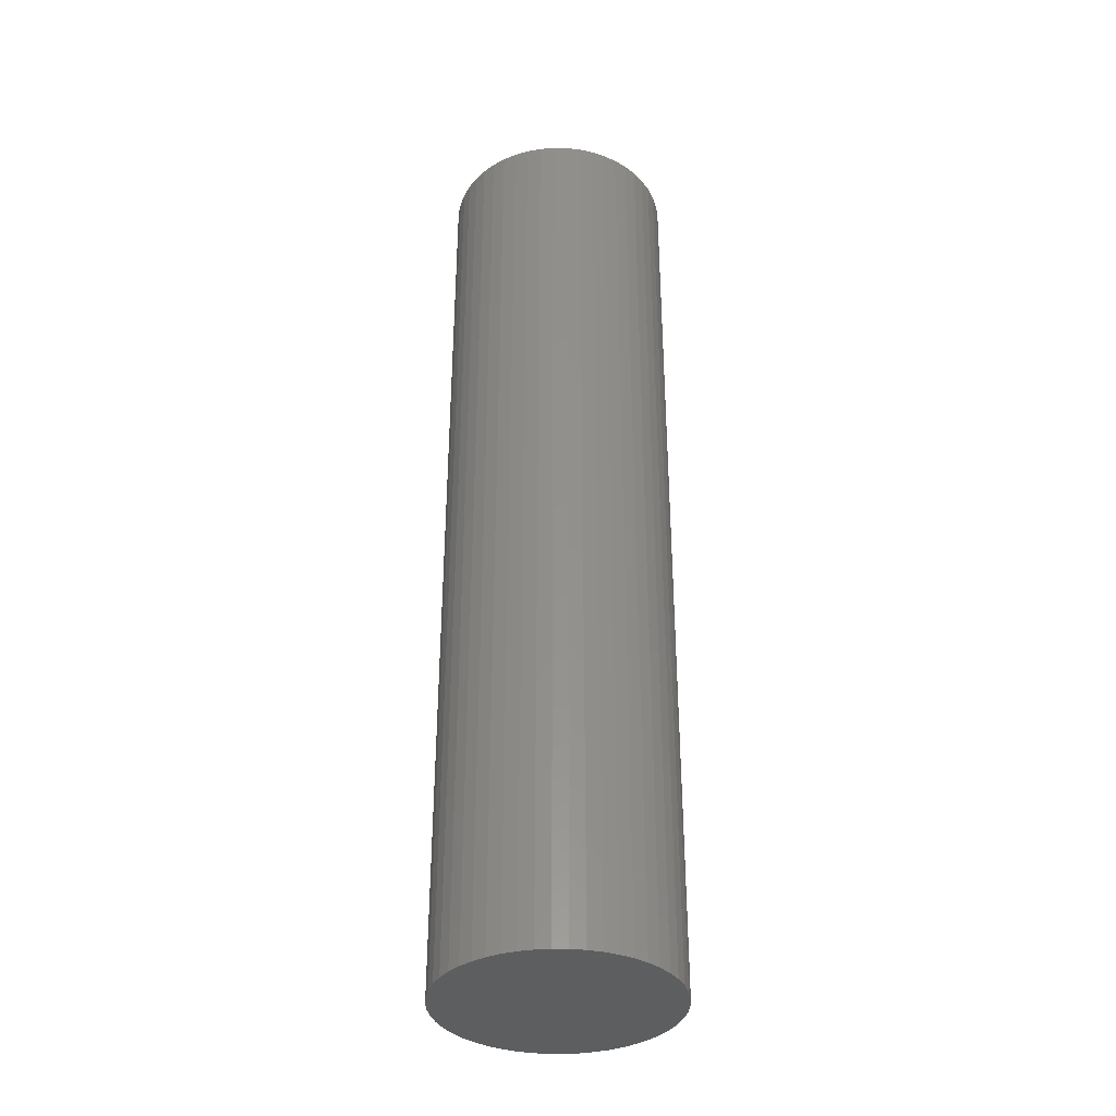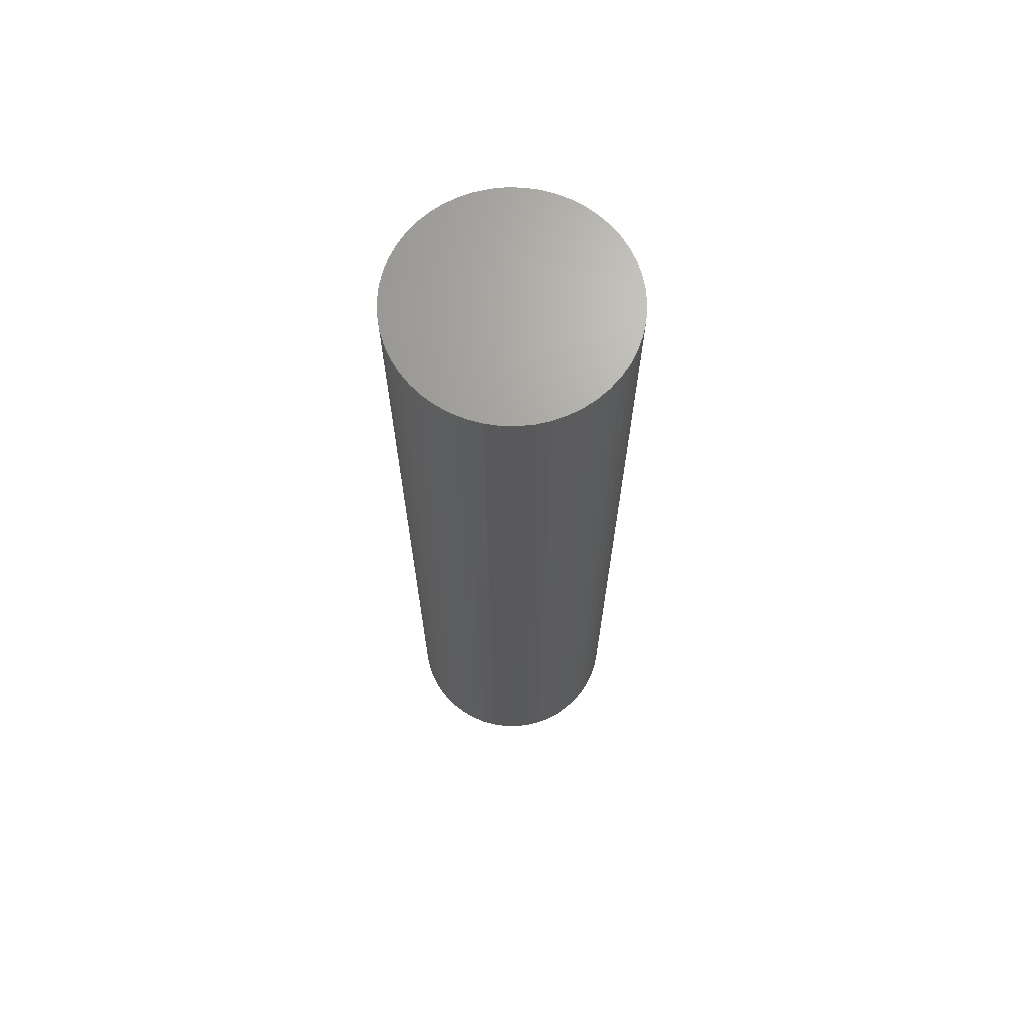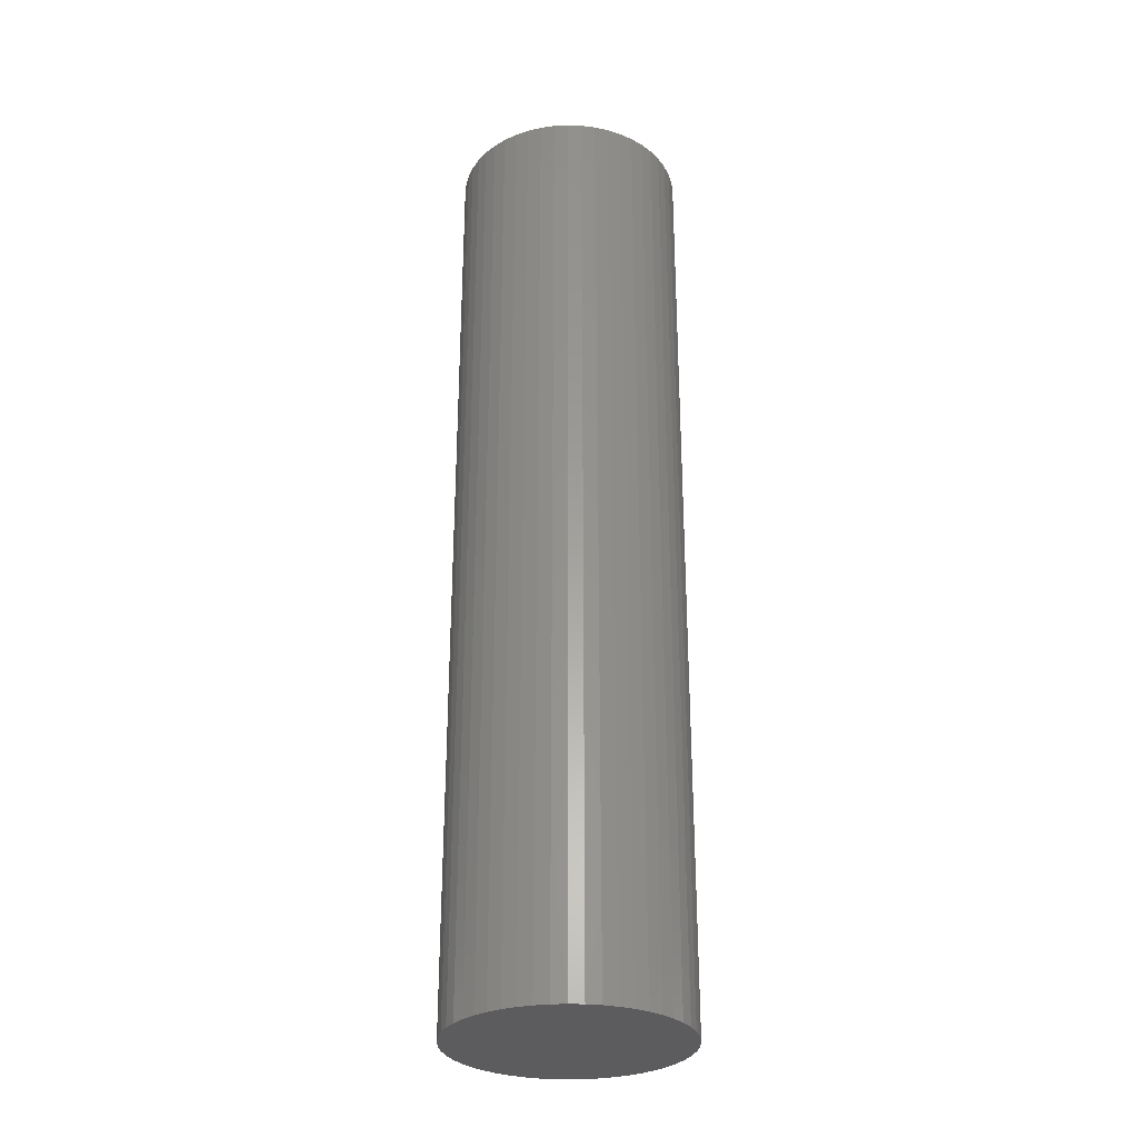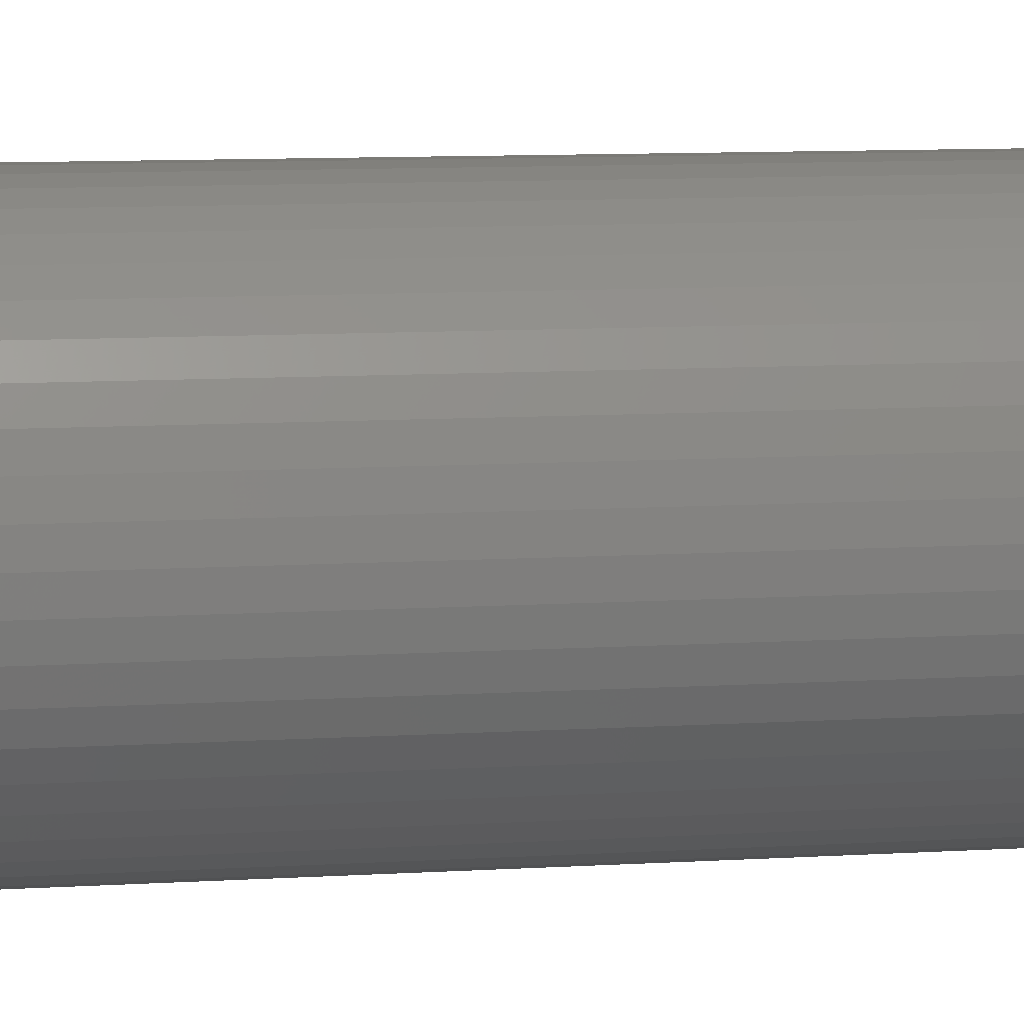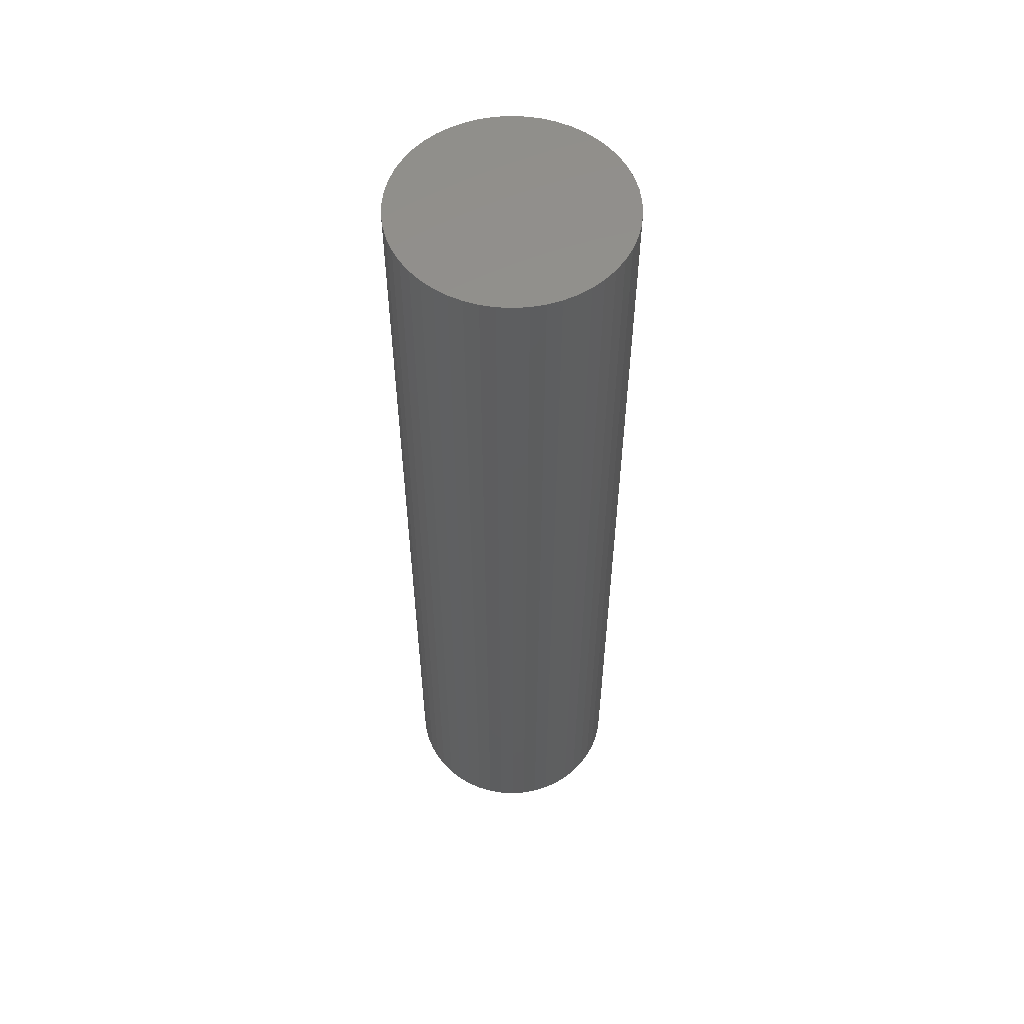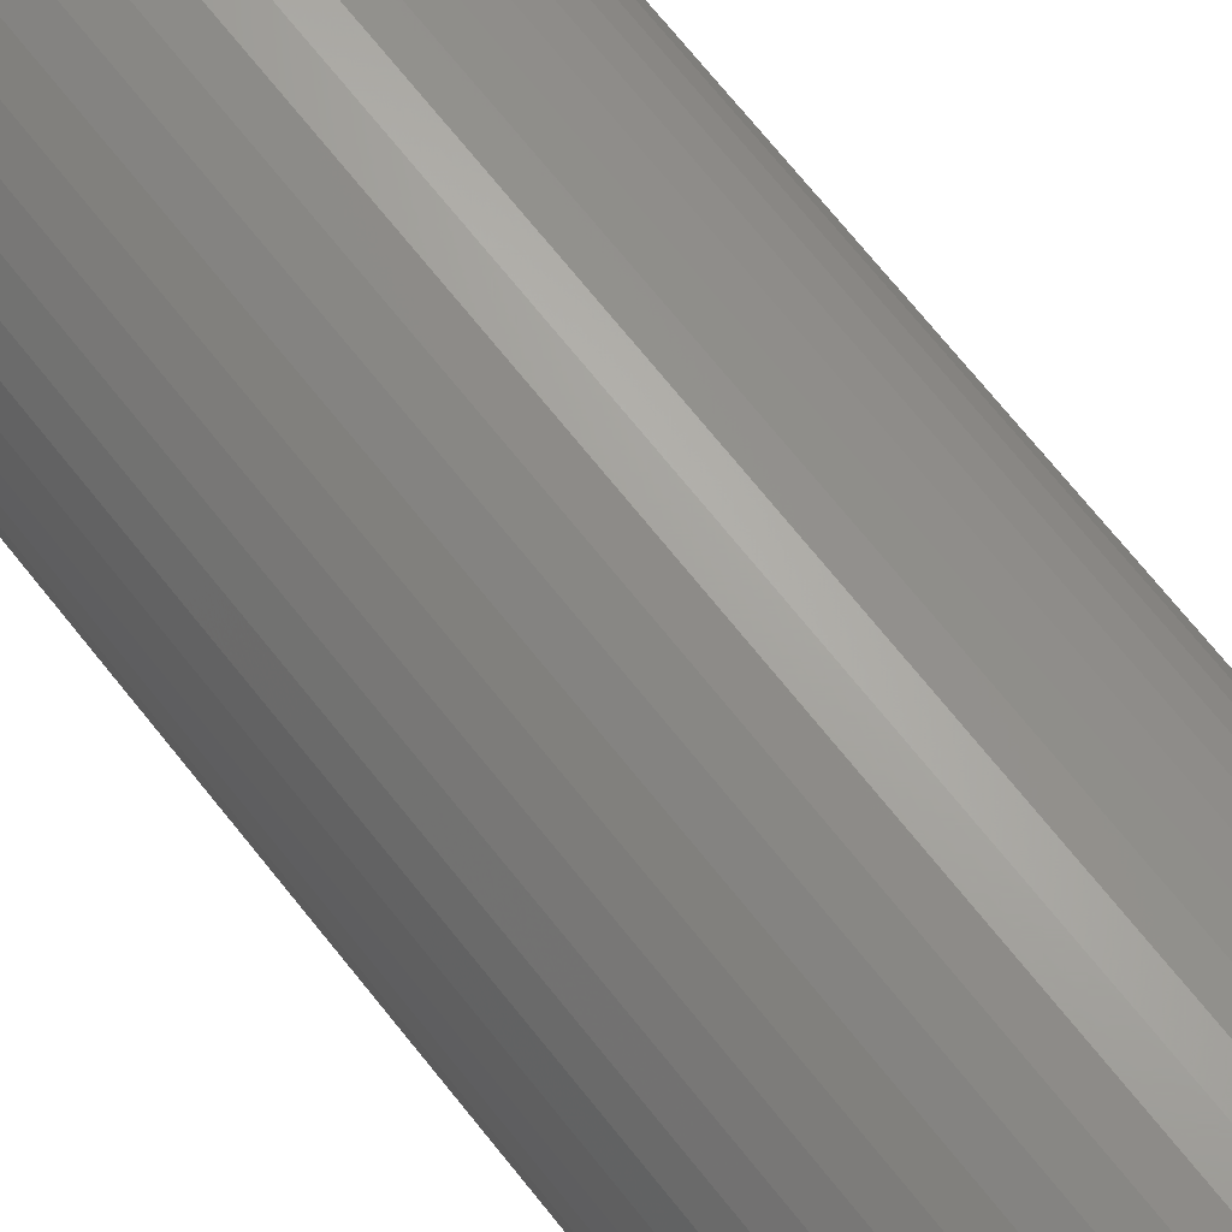
<metadata>
{"format":"stl","ext":"stl","renderer":"f3d","projection":"perspective","resolution":1024,"background":"white","views":[{"elev":-35.7,"azim":63.8,"up":"+Z"},{"elev":68.1,"azim":-27.6,"up":"+Z"},{"elev":-29.7,"azim":-125.4,"up":"+Z"},{"elev":6.9,"azim":-102.7,"up":"+Y"},{"elev":55.9,"azim":132.8,"up":"+Z"},{"elev":67.7,"azim":142.0,"up":"+Y"}]}
</metadata>
<code>
# stl→obj: 100 verts, 196 faces
v 4.35 0 18
v 4.316 0.5452 -18
v 4.316 0.5452 18
v 4.35 0 -18
v -4.35 0 -18
v -4.316 0.5452 18
v -4.316 0.5452 -18
v -4.35 0 18
v 0.2731 4.341 -18
v -0.2731 4.341 18
v 0.2731 4.341 18
v -0.2731 4.341 -18
v 4.316 -0.5452 18
v 4.213 1.082 18
v 4.213 -1.082 18
v 4.045 1.601 18
v 4.045 -1.601 18
v 3.812 2.096 18
v 3.812 -2.096 18
v 3.519 2.557 18
v 3.519 -2.557 18
v 3.171 2.978 18
v 3.171 -2.978 18
v 2.773 3.352 18
v 2.773 -3.352 18
v 2.331 3.673 18
v 2.331 -3.673 18
v 1.852 3.936 18
v 1.852 -3.936 18
v 1.344 4.137 18
v 1.344 -4.137 18
v 0.8151 4.273 18
v 0.8151 -4.273 18
v 0.2731 -4.341 18
v -0.2731 -4.341 18
v -0.8151 4.273 18
v -0.8151 -4.273 18
v -1.344 4.137 18
v -1.344 -4.137 18
v -1.852 3.936 18
v -1.852 -3.936 18
v -2.331 3.673 18
v -2.331 -3.673 18
v -2.773 3.352 18
v -2.773 -3.352 18
v -3.171 2.978 18
v -3.171 -2.978 18
v -3.519 2.557 18
v -3.519 -2.557 18
v -3.812 2.096 18
v -3.812 -2.096 18
v -4.045 1.601 18
v -4.045 -1.601 18
v -4.213 1.082 18
v -4.213 -1.082 18
v -4.316 -0.5452 18
v 3.171 2.978 -18
v 2.773 3.352 -18
v 4.316 -0.5452 -18
v 4.213 -1.082 -18
v 4.213 1.082 -18
v 4.045 -1.601 -18
v 4.045 1.601 -18
v 3.812 -2.096 -18
v 3.812 2.096 -18
v 3.519 -2.557 -18
v 3.519 2.557 -18
v 3.171 -2.978 -18
v 2.773 -3.352 -18
v 2.331 -3.673 -18
v 2.331 3.673 -18
v 1.852 -3.936 -18
v 1.852 3.936 -18
v 1.344 -4.137 -18
v 1.344 4.137 -18
v 0.8151 -4.273 -18
v 0.8151 4.273 -18
v 0.2731 -4.341 -18
v -0.2731 -4.341 -18
v -0.8151 -4.273 -18
v -0.8151 4.273 -18
v -1.344 -4.137 -18
v -1.344 4.137 -18
v -1.852 -3.936 -18
v -1.852 3.936 -18
v -2.331 -3.673 -18
v -2.331 3.673 -18
v -2.773 -3.352 -18
v -2.773 3.352 -18
v -3.171 -2.978 -18
v -3.171 2.978 -18
v -3.519 -2.557 -18
v -3.519 2.557 -18
v -3.812 -2.096 -18
v -3.812 2.096 -18
v -4.045 -1.601 -18
v -4.045 1.601 -18
v -4.213 -1.082 -18
v -4.213 1.082 -18
v -4.316 -0.5452 -18
f 1 2 3
f 2 1 4
f 5 6 7
f 6 5 8
f 9 10 11
f 10 9 12
f 3 13 1
f 14 13 3
f 14 15 13
f 16 15 14
f 16 17 15
f 18 17 16
f 18 19 17
f 20 19 18
f 20 21 19
f 22 21 20
f 22 23 21
f 24 23 22
f 24 25 23
f 26 25 24
f 26 27 25
f 28 27 26
f 28 29 27
f 30 29 28
f 30 31 29
f 32 31 30
f 32 33 31
f 11 33 32
f 11 34 33
f 10 34 11
f 10 35 34
f 36 35 10
f 36 37 35
f 38 37 36
f 38 39 37
f 40 39 38
f 40 41 39
f 42 41 40
f 42 43 41
f 44 43 42
f 44 45 43
f 46 45 44
f 46 47 45
f 48 47 46
f 48 49 47
f 50 49 48
f 50 51 49
f 52 51 50
f 52 53 51
f 54 53 52
f 54 55 53
f 6 55 54
f 6 56 55
f 56 6 8
f 57 24 22
f 24 57 58
f 59 2 4
f 60 2 59
f 60 61 2
f 62 61 60
f 62 63 61
f 64 63 62
f 64 65 63
f 66 65 64
f 66 67 65
f 68 67 66
f 68 57 67
f 69 57 68
f 69 58 57
f 70 58 69
f 70 71 58
f 72 71 70
f 72 73 71
f 74 73 72
f 74 75 73
f 76 75 74
f 76 77 75
f 78 77 76
f 78 9 77
f 79 9 78
f 79 12 9
f 80 12 79
f 80 81 12
f 82 81 80
f 82 83 81
f 84 83 82
f 84 85 83
f 86 85 84
f 86 87 85
f 88 87 86
f 88 89 87
f 90 89 88
f 90 91 89
f 92 91 90
f 92 93 91
f 94 93 92
f 94 95 93
f 96 95 94
f 96 97 95
f 98 97 96
f 98 99 97
f 100 99 98
f 100 7 99
f 7 100 5
f 89 46 44
f 46 89 91
f 83 40 38
f 40 83 85
f 16 65 18
f 65 16 63
f 18 67 20
f 67 18 65
f 75 32 30
f 32 75 77
f 71 28 26
f 28 71 73
f 97 50 95
f 50 97 52
f 93 46 91
f 46 93 48
f 12 36 10
f 36 12 81
f 19 62 17
f 62 19 64
f 17 60 15
f 60 17 62
f 3 61 14
f 61 3 2
f 73 30 28
f 30 73 75
f 58 26 24
f 26 58 71
f 99 52 97
f 52 99 54
f 85 42 40
f 42 85 87
f 13 4 1
f 4 13 59
f 90 45 47
f 45 90 88
f 100 8 5
f 8 100 56
f 79 34 35
f 34 79 78
f 14 63 16
f 63 14 61
f 20 57 22
f 57 20 67
f 77 11 32
f 11 77 9
f 95 48 93
f 48 95 50
f 7 54 99
f 54 7 6
f 87 44 42
f 44 87 89
f 81 38 36
f 38 81 83
f 23 66 21
f 66 23 68
f 72 27 29
f 27 72 70
f 69 23 25
f 23 69 68
f 15 59 13
f 59 15 60
f 84 39 41
f 39 84 82
f 90 49 92
f 49 90 47
f 74 29 31
f 29 74 72
f 76 31 33
f 31 76 74
f 78 33 34
f 33 78 76
f 21 64 19
f 64 21 66
f 80 35 37
f 35 80 79
f 86 41 43
f 41 86 84
f 94 53 96
f 53 94 51
f 96 55 98
f 55 96 53
f 98 56 100
f 56 98 55
f 70 25 27
f 25 70 69
f 88 43 45
f 43 88 86
f 82 37 39
f 37 82 80
f 92 51 94
f 51 92 49

</code>
